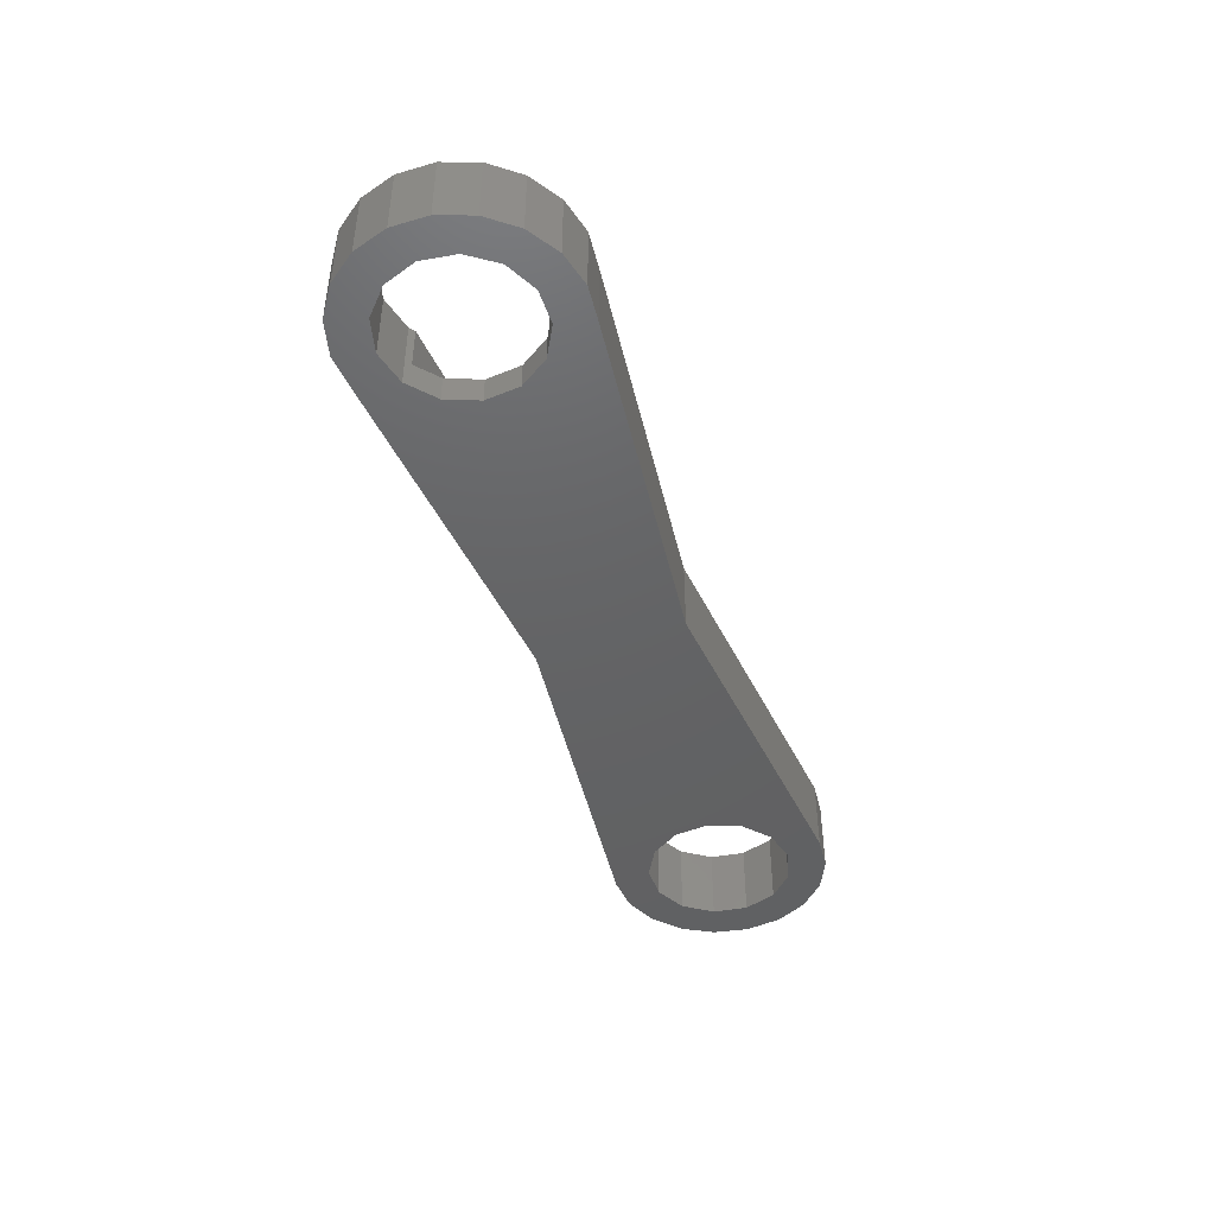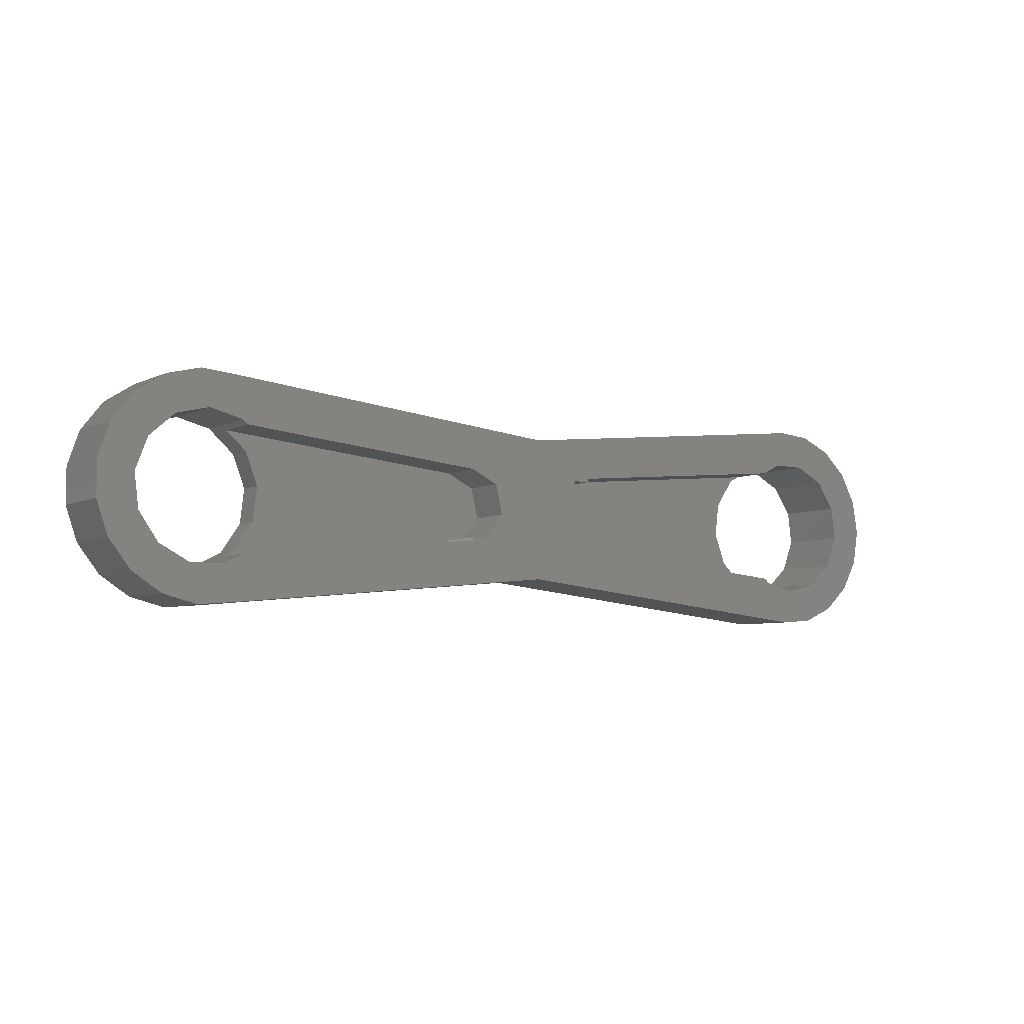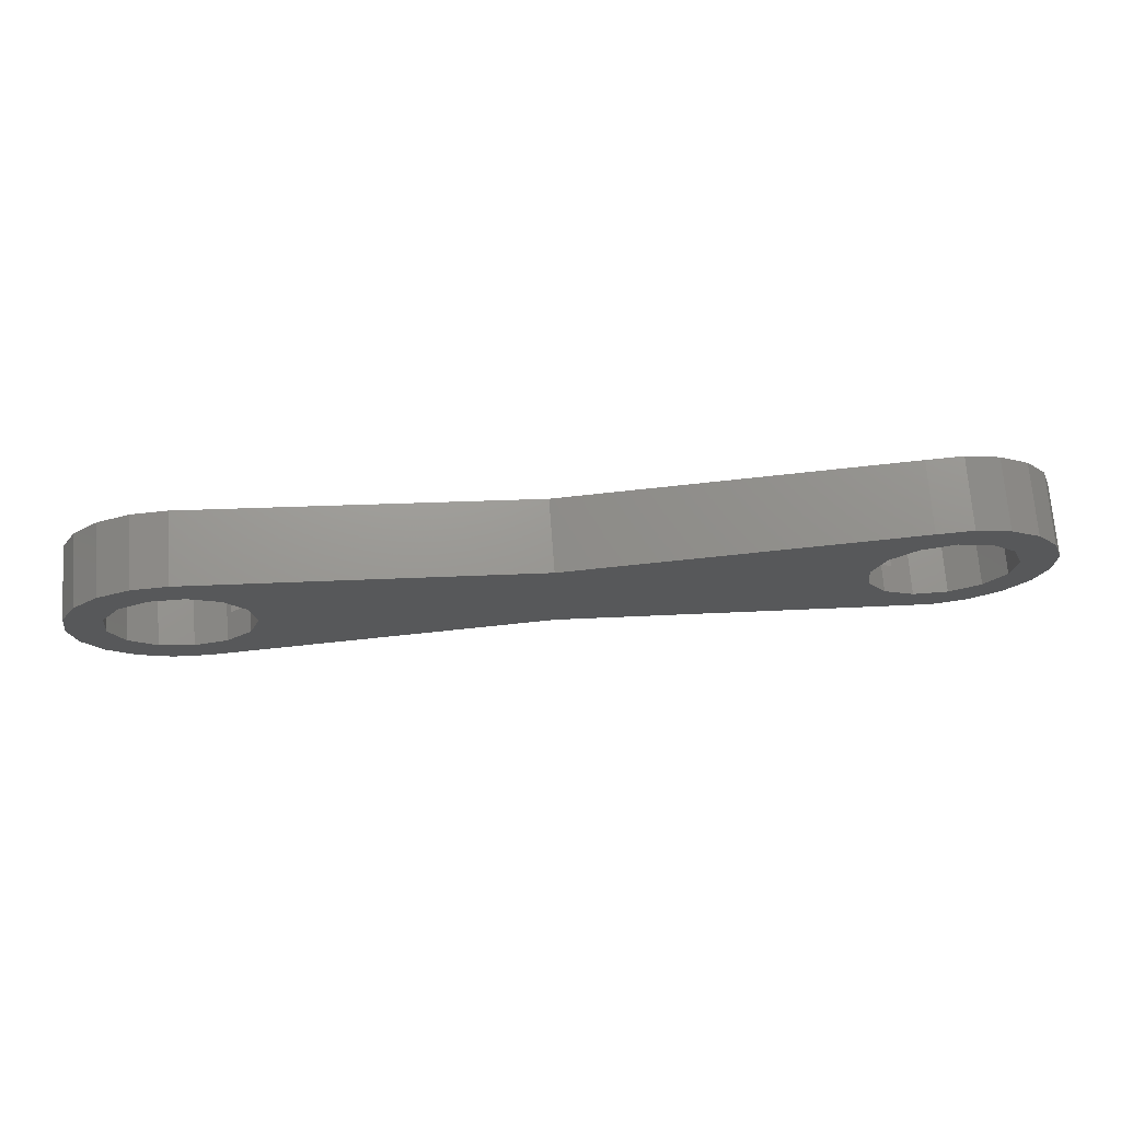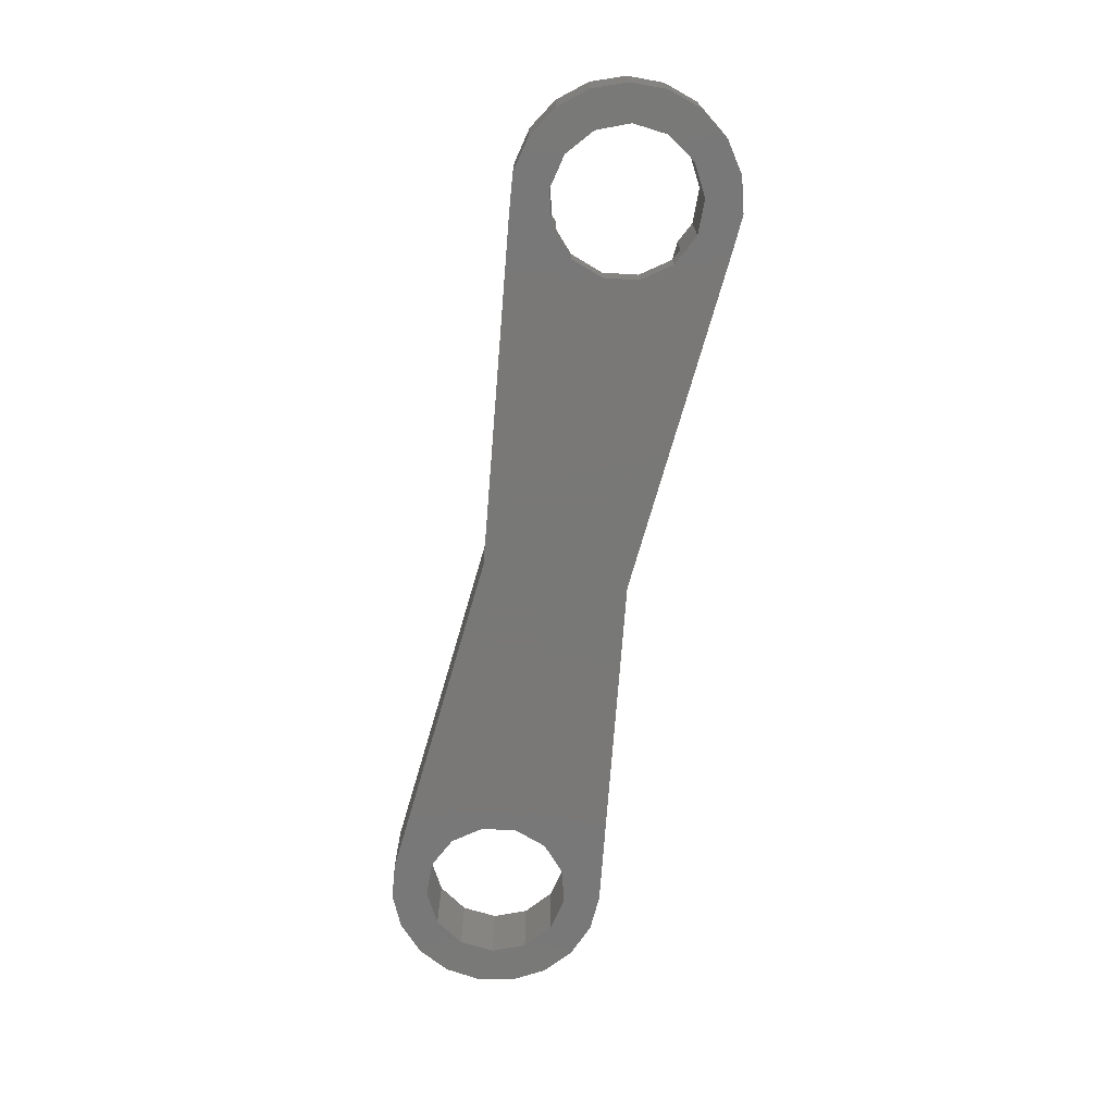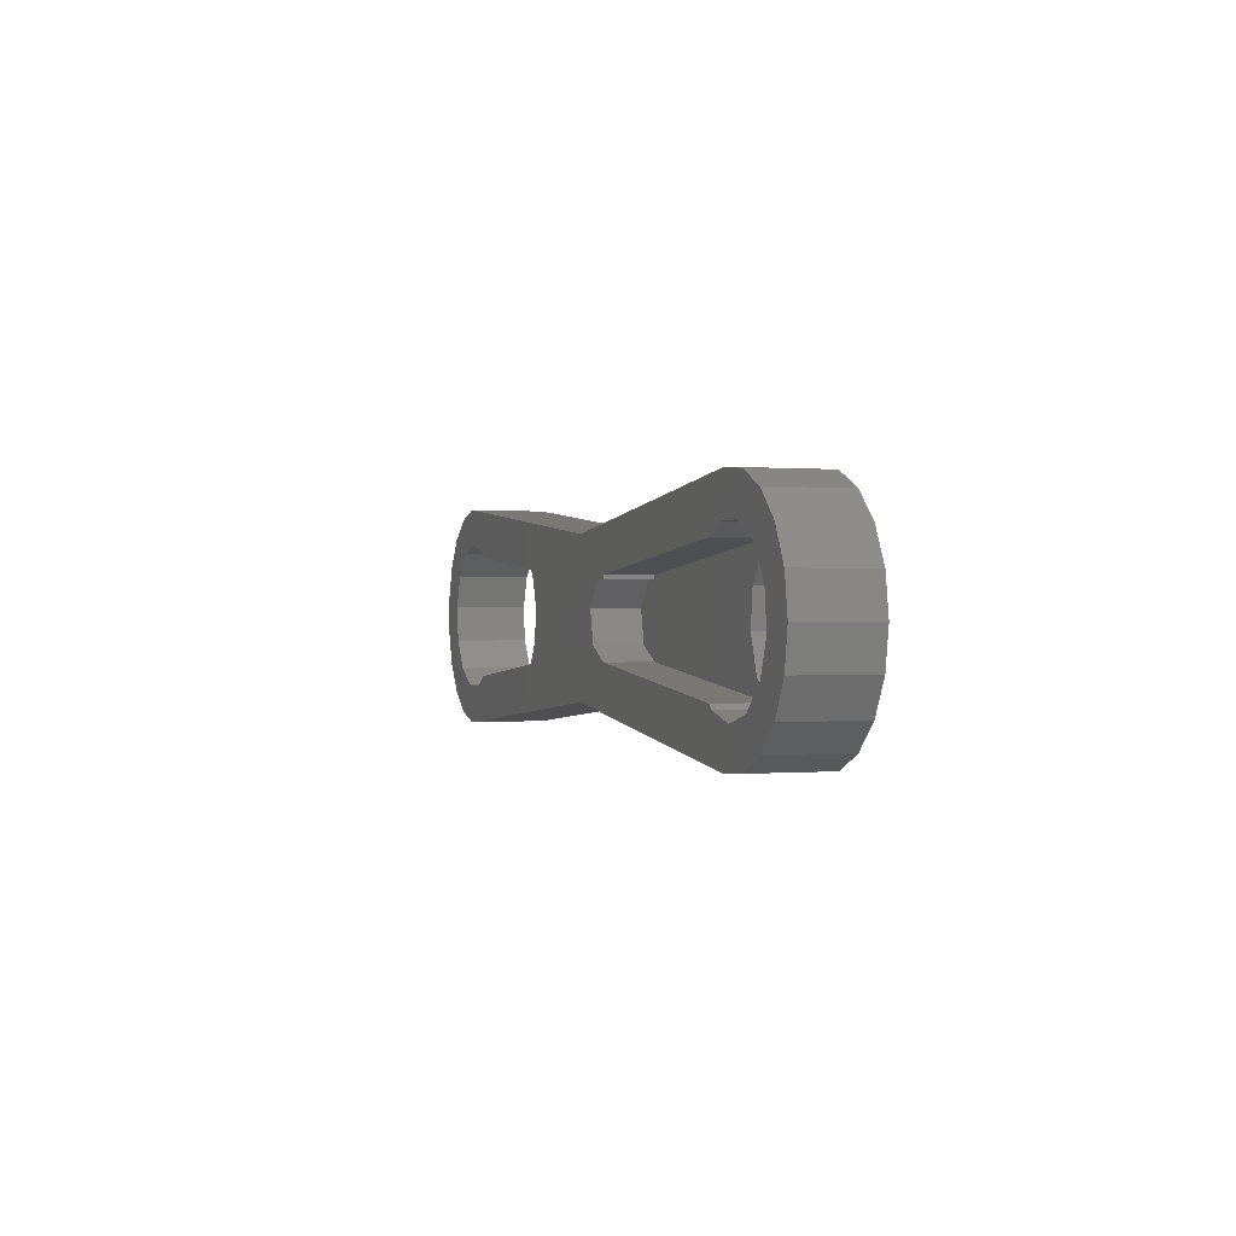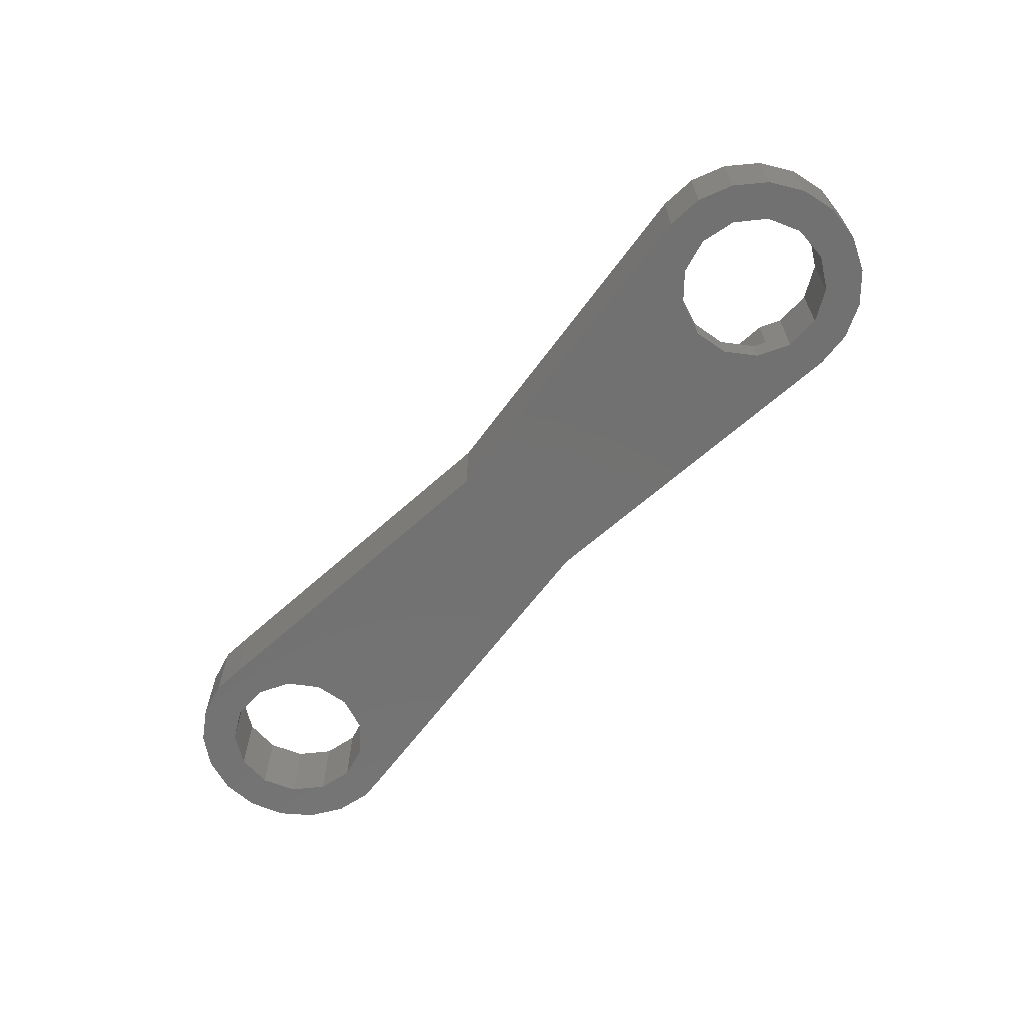
<metadata>
{"format":"stl","ext":"stl","renderer":"f3d","projection":"perspective","resolution":1024,"background":"white","views":[{"elev":-45.1,"azim":-71.5,"up":"+Z"},{"elev":-5.8,"azim":-35.0,"up":"+Y"},{"elev":71.0,"azim":175.8,"up":"+Y"},{"elev":-71.1,"azim":-100.2,"up":"+Z"},{"elev":0.3,"azim":72.0,"up":"+Y"},{"elev":-63.8,"azim":47.8,"up":"+Z"}]}
</metadata>
<code>
# stl→obj: 134 verts, 272 faces
v 46 0 4
v 45.67 1.948 0
v 45.67 1.948 4
v 46 0 0
v 41.47 5.816 0
v 39.5 5.98 4
v 41.47 5.816 4
v 39.5 5.98 0
v 44.73 3.685 0
v 43.28 5.023 4
v 44.73 3.685 4
v 43.28 5.023 0
v 20.48 3.971 4
v 20.48 3.971 0
v 41.47 -5.816 0
v 43.28 -5.023 4
v 41.47 -5.816 4
v 43.28 -5.023 0
v 45.67 -1.948 4
v 45.67 -1.948 0
v 16.87 -1.802 4
v 20.48 -3.971 4
v 17.95 -0.445 4
v 16 -2 4
v 16 -1.802 4
v 1.473 -5.816 4
v 2.056 -3.307 4
v 0.9573 -3.884 4
v -0.4955 -5.98 4
v -0.9573 -3.884 4
v -2.41 -5.495 4
v -2.652 -2.994 4
v -5.277 -2.856 4
v -3.74 -1.418 4
v -4.064 -4.414 4
v -5.918 -0.9876 4
v -3.971 0.4821 4
v -3.292 2.272 4
v -5.277 2.856 4
v -5.918 0.9876 4
v 43.74 1.418 4
v 43.97 -0.4821 4
v 43.29 -2.272 4
v 42.65 2.994 4
v 40.96 3.884 4
v 39.04 3.884 4
v 37.94 3.307 4
v 24 2 4
v 23.13 1.802 4
v 24 1.802 4
v 22.05 0.445 4
v 44.73 -3.685 4
v 41.86 -3.542 4
v 40 -4 4
v 39.5 -5.98 4
v 38.14 -3.542 4
v 37.87 -3.3 4
v 24 -2 4
v 17.56 1.247 4
v 22.44 -1.247 4
v 16 2 4
v 1.473 5.816 4
v 2.132 3.3 4
v 1.859 3.542 4
v -8.882e-16 4 4
v -0.4955 5.98 4
v -1.859 3.542 4
v -2.41 5.495 4
v -4.064 4.414 4
v 44.73 -3.685 0
v 39.5 -5.98 0
v 3.292 2.272 0
v 3.971 0.4821 0
v 1.473 5.816 0
v 1.859 3.542 0
v -8.882e-16 4 0
v -0.4955 5.98 0
v -1.859 3.542 0
v -2.41 5.495 0
v -4.064 4.414 0
v -3.292 2.272 0
v -5.277 2.856 0
v -3.971 0.4821 0
v -5.918 -0.9876 0
v -3.74 -1.418 0
v -5.277 -2.856 0
v -5.918 0.9876 0
v 43.97 -0.4821 0
v 43.29 -2.272 0
v 43.74 1.418 0
v 41.86 -3.542 0
v 40 -4 0
v 38.14 -3.542 0
v 36.71 -2.272 0
v 20.48 -3.971 0
v 36.03 -0.4821 0
v 42.65 2.994 0
v 40.96 3.884 0
v 39.04 3.884 0
v 37.35 2.994 0
v 36.26 1.418 0
v 3.74 -1.418 0
v 2.652 -2.994 0
v 1.473 -5.816 0
v 0.9573 -3.884 0
v -0.4955 -5.98 0
v -0.9573 -3.884 0
v -2.41 -5.495 0
v -2.652 -2.994 0
v -4.064 -4.414 0
v 36.03 -0.4821 1.51
v 36.26 1.418 1.51
v 37.87 -3.3 1.51
v 36.71 -2.272 1.51
v 37.35 2.994 1.51
v 37.94 3.307 1.51
v 24 1.802 1.51
v 24 2 1.51
v 24 -2 1.51
v 22.05 0.445 1.51
v 23.13 1.802 1.51
v 22.44 -1.247 1.51
v 3.971 0.4821 1.51
v 3.74 -1.418 1.51
v 2.132 3.3 1.51
v 3.292 2.272 1.51
v 2.652 -2.994 1.51
v 2.056 -3.307 1.51
v 16 -1.802 1.51
v 17.95 -0.445 1.51
v 17.56 1.247 1.51
v 16 2 1.51
v 16.87 -1.802 1.51
v 16 -2 1.51
f 1 2 3
f 2 1 4
f 5 6 7
f 6 5 8
f 9 10 11
f 10 9 12
f 3 9 11
f 9 3 2
f 12 7 10
f 7 12 5
f 8 13 6
f 13 8 14
f 15 16 17
f 16 15 18
f 19 4 1
f 4 19 20
f 21 22 23
f 24 21 25
f 21 24 22
f 26 24 27
f 24 26 22
f 28 26 27
f 28 29 26
f 30 29 28
f 30 31 29
f 32 31 30
f 33 32 34
f 32 35 31
f 36 34 37
f 38 39 37
f 40 37 39
f 32 33 35
f 36 37 40
f 34 36 33
f 41 1 3
f 41 3 11
f 1 41 42
f 43 19 42
f 1 42 19
f 44 11 10
f 11 44 41
f 45 10 7
f 10 45 44
f 6 45 7
f 6 46 45
f 6 47 46
f 6 48 47
f 48 49 50
f 13 48 6
f 49 13 51
f 48 13 49
f 19 43 52
f 43 16 52
f 53 16 43
f 53 17 16
f 54 17 53
f 54 55 17
f 56 55 54
f 57 55 56
f 58 55 57
f 59 51 13
f 58 22 55
f 60 22 58
f 51 23 60
f 60 23 22
f 51 59 23
f 13 61 59
f 62 61 13
f 61 62 63
f 63 62 64
f 62 65 64
f 66 65 62
f 66 67 65
f 68 67 66
f 69 67 68
f 67 69 38
f 39 38 69
f 18 52 16
f 52 18 70
f 52 20 19
f 20 52 70
f 71 17 55
f 17 71 15
f 72 14 73
f 74 72 75
f 72 74 14
f 76 74 75
f 76 77 74
f 78 77 76
f 78 79 77
f 80 78 81
f 82 81 83
f 78 80 79
f 84 85 86
f 85 84 83
f 81 82 80
f 87 83 84
f 83 87 82
f 88 4 20
f 89 20 70
f 90 4 88
f 4 90 2
f 20 89 88
f 18 89 70
f 18 91 89
f 15 91 18
f 15 92 91
f 71 92 15
f 71 93 92
f 71 94 93
f 94 95 96
f 95 94 71
f 2 90 9
f 97 9 90
f 9 97 12
f 98 12 97
f 12 98 5
f 98 8 5
f 99 8 98
f 100 8 99
f 14 96 95
f 96 14 101
f 101 14 100
f 100 14 8
f 95 73 14
f 95 102 73
f 95 103 102
f 104 103 95
f 104 105 103
f 106 105 104
f 106 107 105
f 108 107 106
f 108 109 107
f 110 109 108
f 109 86 85
f 86 109 110
f 95 55 22
f 55 95 71
f 84 40 87
f 40 84 36
f 86 36 84
f 36 86 33
f 74 66 62
f 66 74 77
f 77 68 66
f 68 77 79
f 87 39 82
f 39 87 40
f 104 22 26
f 22 104 95
f 14 62 13
f 62 14 74
f 79 69 68
f 69 79 80
f 82 69 80
f 69 82 39
f 110 33 86
f 33 110 35
f 106 26 29
f 26 106 104
f 108 29 31
f 29 108 106
f 110 31 35
f 31 110 108
f 92 56 54
f 56 92 93
f 99 45 46
f 45 99 98
f 111 101 112
f 101 111 96
f 56 113 57
f 93 113 56
f 94 113 93
f 113 94 114
f 112 100 115
f 100 112 101
f 91 54 53
f 54 91 92
f 114 96 111
f 96 114 94
f 98 44 45
f 44 98 97
f 89 53 43
f 53 89 91
f 115 100 116
f 116 46 47
f 99 116 100
f 116 99 46
f 90 44 97
f 44 90 41
f 89 42 88
f 42 89 43
f 88 41 90
f 41 88 42
f 117 112 118
f 115 118 112
f 118 115 116
f 112 117 111
f 119 111 117
f 111 119 114
f 114 119 113
f 120 117 121
f 117 122 119
f 117 120 122
f 113 58 57
f 58 113 119
f 119 60 58
f 60 119 122
f 60 120 51
f 120 60 122
f 51 121 49
f 121 51 120
f 121 50 49
f 50 121 117
f 50 118 48
f 118 50 117
f 118 47 48
f 47 118 116
f 76 64 65
f 64 76 75
f 105 30 28
f 30 105 107
f 102 123 73
f 123 102 124
f 64 125 63
f 75 125 64
f 72 125 75
f 125 72 126
f 103 124 102
f 124 103 127
f 78 65 67
f 65 78 76
f 73 126 72
f 126 73 123
f 107 32 30
f 32 107 109
f 81 67 38
f 67 81 78
f 127 103 128
f 128 28 27
f 105 128 103
f 128 105 28
f 32 85 34
f 85 32 109
f 37 81 38
f 81 37 83
f 34 83 37
f 83 34 85
f 129 130 131
f 129 131 132
f 130 129 133
f 123 129 132
f 124 129 123
f 132 126 123
f 126 132 125
f 129 124 134
f 127 134 124
f 134 127 128
f 125 61 63
f 61 125 132
f 132 59 61
f 59 132 131
f 130 59 131
f 59 130 23
f 133 23 130
f 23 133 21
f 133 25 21
f 25 133 129
f 134 25 129
f 25 134 24
f 134 27 24
f 27 134 128

</code>
